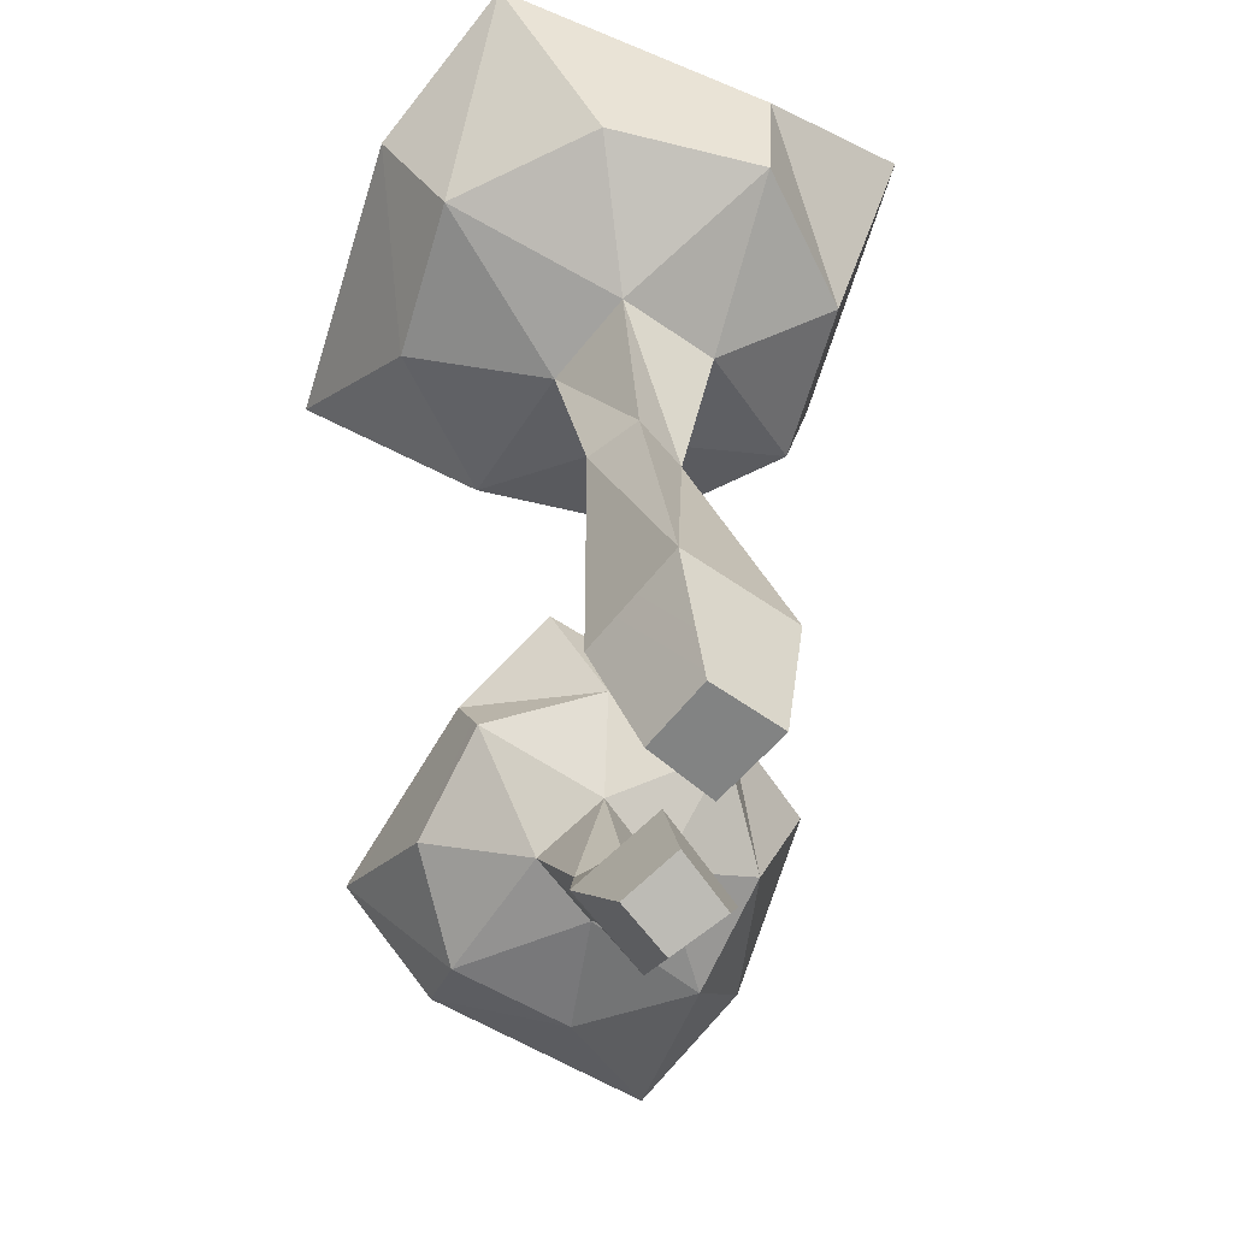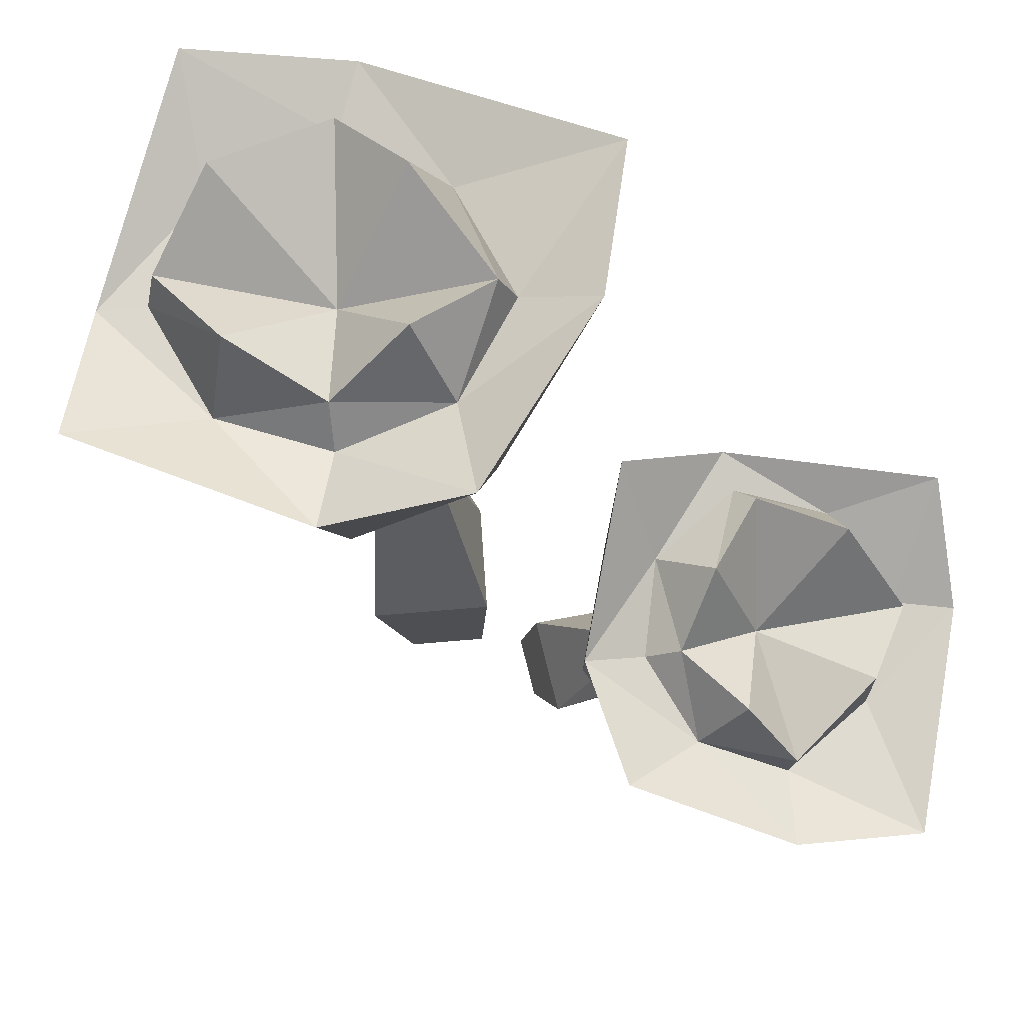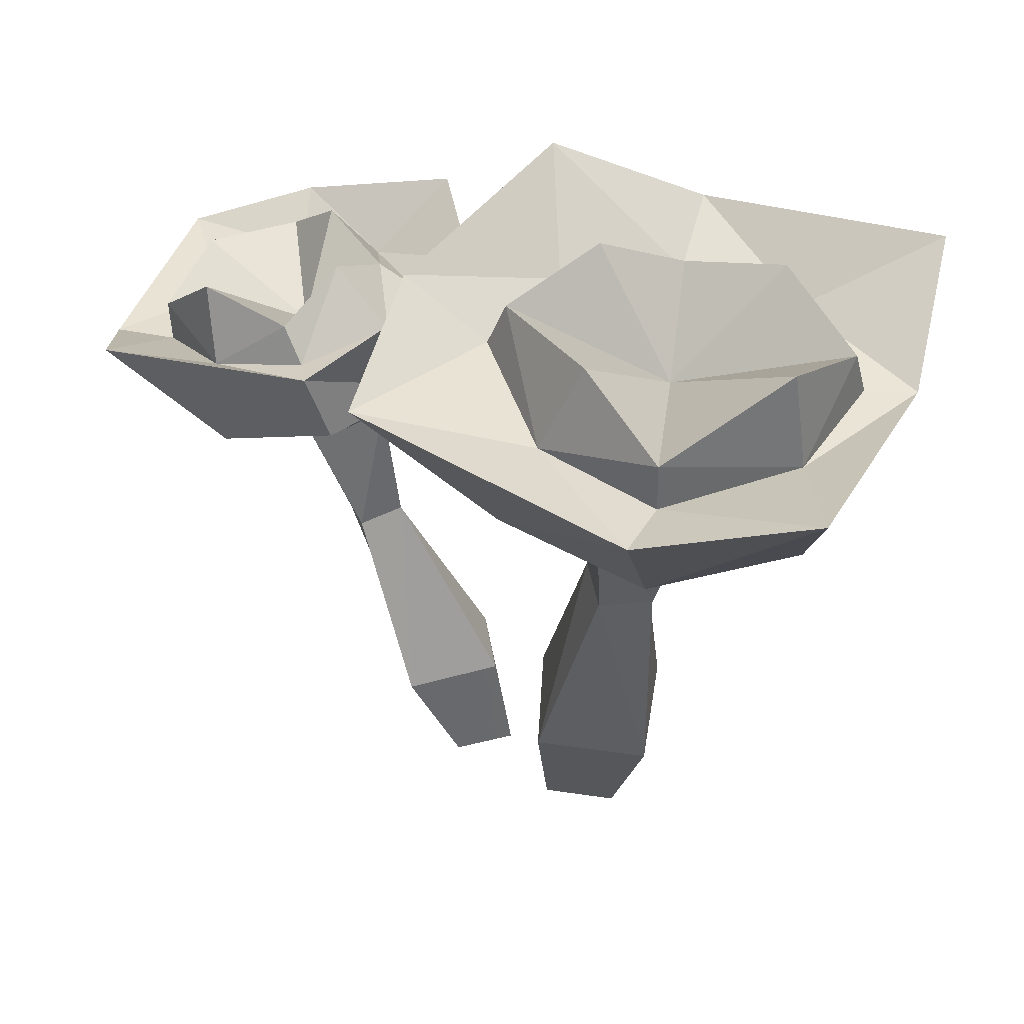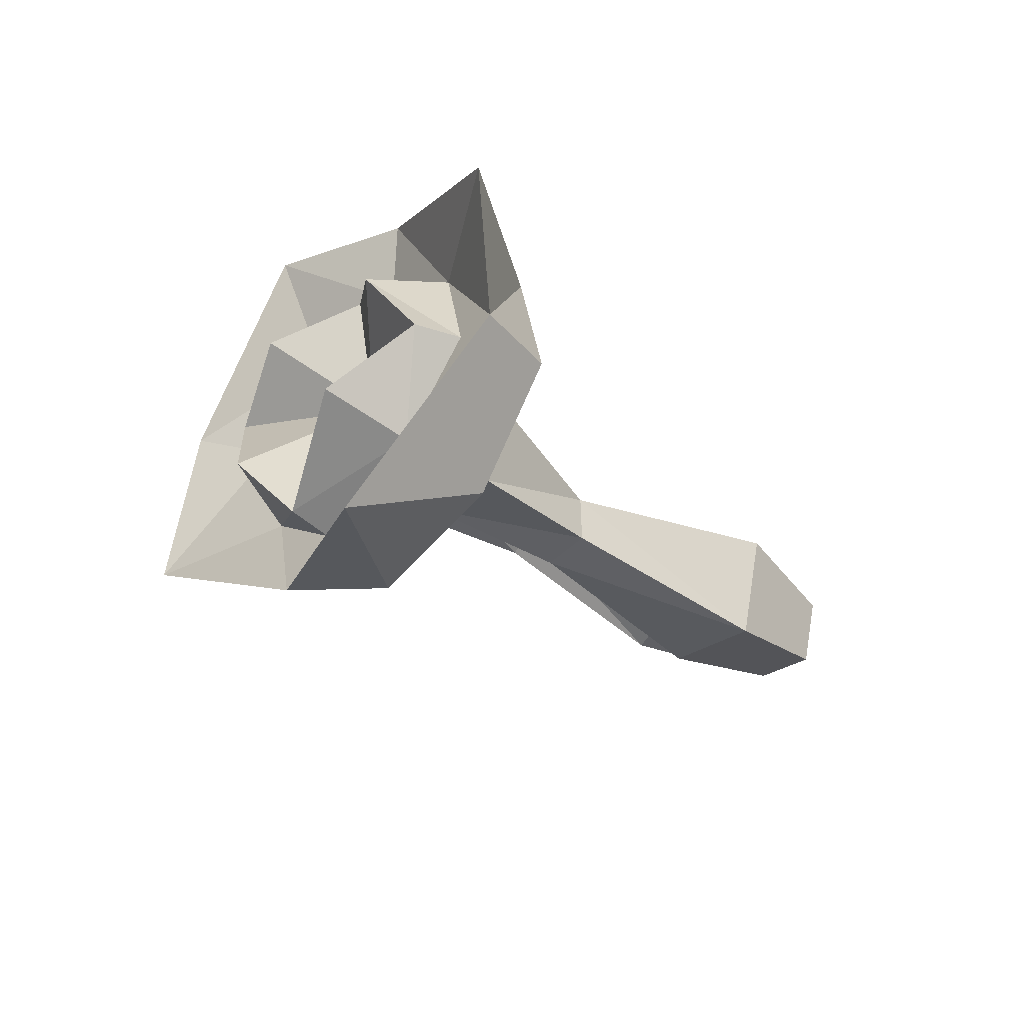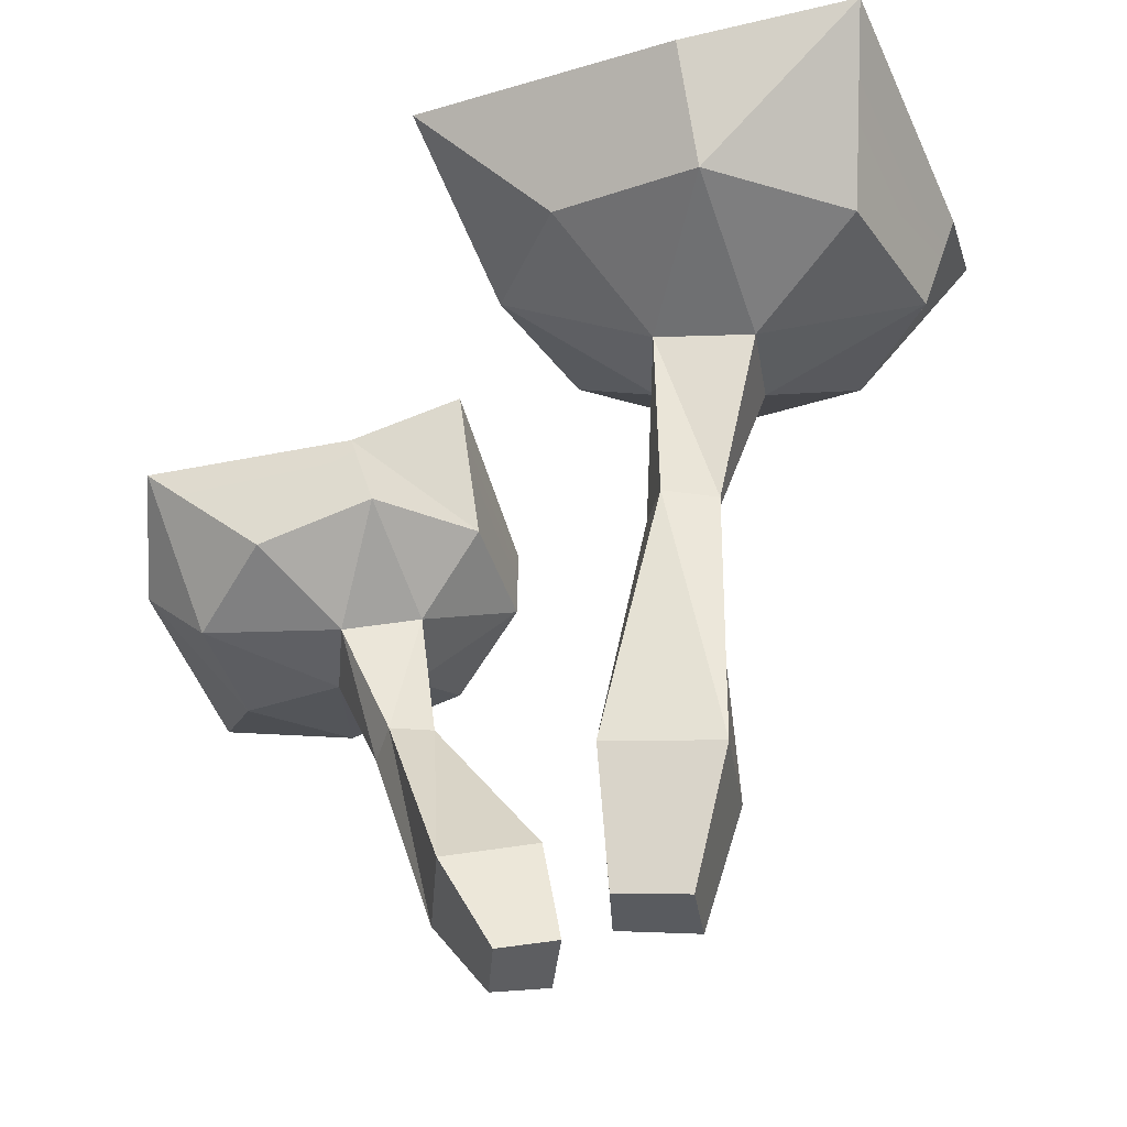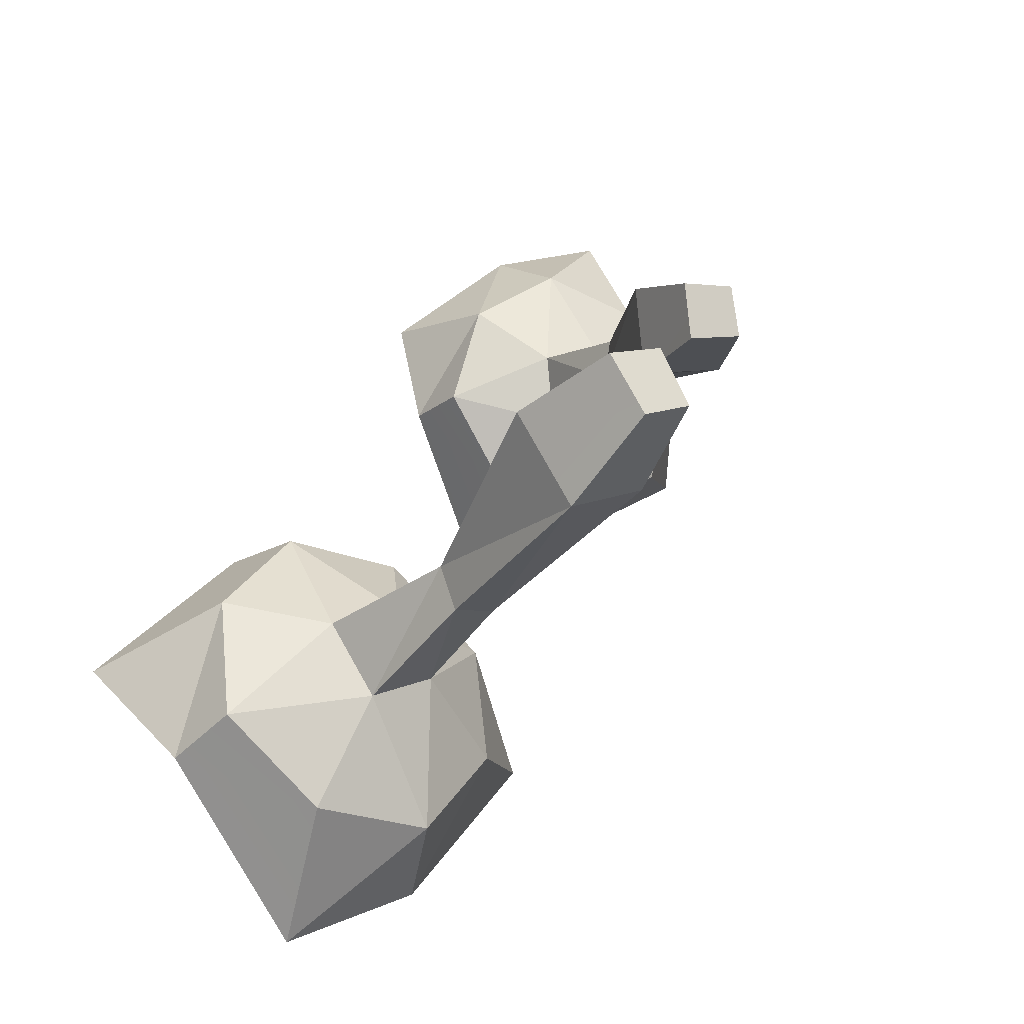
<metadata>
{"format":"obj","ext":"obj","renderer":"f3d","projection":"perspective","resolution":1024,"background":"white","views":[{"elev":-70.4,"azim":-154.3,"up":"+Y"},{"elev":77.5,"azim":-26.2,"up":"+Y"},{"elev":38.2,"azim":161.1,"up":"+Y"},{"elev":-59.3,"azim":-130.6,"up":"+Z"},{"elev":-42.3,"azim":160.7,"up":"+Y"},{"elev":-23.4,"azim":-34.4,"up":"+Z"}]}
</metadata>
<code>
o SM_Env_Flower_02
v -2.389 32.28 2.033
v -0.7239 25.99 0.1952
v 5.229 30.84 -2.891
v 3.923 25.27 -3.801
v -6.38 23.2 -14.36
v -4.673 28.79 -19.52
v -0.1701 23.24 -14.38
v 1.485 27.21 -16.61
v 9.058 29.27 -8.451
v 3.928 24.12 -9.851
v -11.03 23.94 -10.36
v -11.03 25.07 -4.318
v -11.88 27.52 -11.76
v -14.99 30.84 -7.003
v -6.924 25.95 0.1977
v -8.022 29.91 0.1064
v 2.536 27.35 -10.25
v -0.5191 26.81 -14.35
v -6.21 27.2 -14.22
v -10.02 27.54 -11.04
v -9.657 28.06 -5.821
v -6.126 28.51 -2.508
v -1.226 28.81 -2.13
v 2.657 28.53 -4.887
v -0.5077 28.69 -14.36
v 0.9838 30.88 -10.81
v -5.782 31.13 -13.98
v -9.397 29.5 -11.44
v -8.143 31.34 -7.588
v -5.578 29.86 -3.996
v -1.804 31.91 -4.788
v 2.069 30.33 -5.353
v -3.577 27.23 -7.844
v -4.516 21.48 -8.872
v -1.034 21.74 -7.231
v -6.409 22.29 -5.303
v -2.494 22.54 -3.685
v -4.418 5.092 -4.767
v -0.2326 5.449 -2.806
v -4.008 0.234 -2.118
v -1.366 0.4828 -0.8872
v -6.694 5.979 -0.4505
v -5.444 0.7425 0.6217
v -1.987 6.326 1.48
v -2.473 0.9895 1.833
v -1.707 15.25 -5.856
v -1.994 15.73 -3.685
v -4.401 15.69 -4.039
v -3.877 15.19 -6.283
v -1.505 24.48 13.11
v 0.1661 19.44 12.53
v 3.441 22.29 17.81
v 3.958 18.25 15.3
v 10.71 18.65 5.523
v 14.99 22.81 7.488
v 11.62 17.67 10.22
v 13.61 20.51 12.15
v 8.334 20.63 19.52
v 8.68 17.55 14.16
v 6.913 19.84 2.759
v 2.195 20.54 3.89
v 7.882 22.77 2.82
v 3.722 25.68 1.973
v -0.734 20.41 7.843
v -0.8186 23.63 7.995
v 8.794 20.27 13.87
v 11.55 20.46 10.85
v 10.63 21.68 6.671
v 7.592 22.47 4.33
v 3.569 22.65 5.466
v 1.91 21.76 12.53
v 1.495 22.33 8.707
v 4.625 20.99 15.01
v 11.56 21.9 11.33
v 9.008 23.24 13.5
v 10.5 24.62 8.013
v 7.993 23.88 5.234
v 5.171 24.98 7.183
v 2.738 23.32 9.249
v 3.904 24.31 12.5
v 4.905 22.48 14.95
v 6.029 21.09 9.563
v 6.69 16.86 7.268
v 5.914 16.45 10.19
v 3.631 17.69 6.544
v 2.936 17.19 9.786
v 2.563 3.685 7.334
v 0.8968 0 5.504
v 3.487 4.146 3.812
v 1.475 0.2726 3.275
v -0.2113 5.067 2.922
v -0.8716 0.8144 2.703
v -1.036 4.515 6.831
v -1.386 0.4877 5.176
v 4.738 11.54 8.25
v 3.002 11.88 8.457
v 2.93 12.25 6.581
v 4.757 11.85 6.538
f 1 2 3
f 3 2 4
f 5 6 7
f 7 6 8
f 9 10 8
f 8 10 7
f 11 12 13
f 13 12 14
f 2 1 15
f 15 1 16
f 6 5 13
f 13 5 11
f 14 12 16
f 16 12 15
f 10 9 4
f 4 9 3
f 9 8 17
f 17 8 18
f 8 6 18
f 18 6 19
f 6 13 19
f 19 13 20
f 14 21 13
f 13 21 20
f 16 1 22
f 22 1 23
f 14 16 21
f 21 16 22
f 1 3 23
f 23 3 24
f 3 9 24
f 24 9 17
f 18 25 17
f 17 25 26
f 18 19 25
f 25 19 27
f 20 28 19
f 19 28 27
f 21 29 20
f 20 29 28
f 22 23 30
f 30 23 31
f 22 30 21
f 21 30 29
f 24 32 23
f 23 32 31
f 24 17 32
f 32 17 26
f 26 25 33
f 25 27 33
f 27 28 33
f 28 29 33
f 30 31 33
f 29 30 33
f 31 32 33
f 32 26 33
f 5 7 34
f 10 35 7
f 7 35 34
f 5 34 11
f 11 34 36
f 12 11 36
f 2 15 37
f 12 36 15
f 15 36 37
f 10 4 35
f 2 37 4
f 4 37 35
f 38 39 40
f 40 39 41
f 38 40 42
f 42 40 43
f 42 43 44
f 44 43 45
f 39 44 41
f 41 44 45
f 41 45 40
f 40 45 43
f 46 47 39
f 39 47 44
f 47 48 44
f 44 48 42
f 49 38 48
f 48 38 42
f 49 46 38
f 38 46 39
f 37 47 35
f 35 47 46
f 36 48 37
f 37 48 47
f 36 34 48
f 48 34 49
f 34 35 49
f 49 35 46
f 50 51 52
f 52 51 53
f 54 55 56
f 56 55 57
f 58 59 57
f 57 59 56
f 60 61 62
f 62 61 63
f 64 51 65
f 65 51 50
f 55 54 62
f 62 54 60
f 63 61 65
f 65 61 64
f 59 58 53
f 53 58 52
f 58 57 66
f 66 57 67
f 57 55 67
f 67 55 68
f 55 62 68
f 68 62 69
f 63 70 62
f 62 70 69
f 50 71 65
f 65 71 72
f 63 65 70
f 70 65 72
f 50 52 71
f 71 52 73
f 52 58 73
f 73 58 66
f 67 74 66
f 66 74 75
f 67 68 74
f 74 68 76
f 69 77 68
f 68 77 76
f 70 78 69
f 69 78 77
f 72 71 79
f 79 71 80
f 72 79 70
f 70 79 78
f 73 81 71
f 71 81 80
f 73 66 81
f 81 66 75
f 75 74 82
f 74 76 82
f 76 77 82
f 77 78 82
f 79 80 82
f 78 79 82
f 80 81 82
f 81 75 82
f 54 56 83
f 59 84 56
f 56 84 83
f 54 83 60
f 60 83 85
f 61 60 85
f 51 64 86
f 61 85 64
f 64 85 86
f 59 53 84
f 51 86 53
f 53 86 84
f 87 88 89
f 89 88 90
f 89 90 91
f 91 90 92
f 93 91 94
f 94 91 92
f 87 93 88
f 88 93 94
f 90 88 92
f 92 88 94
f 95 96 87
f 87 96 93
f 96 97 93
f 93 97 91
f 98 89 97
f 97 89 91
f 95 87 98
f 98 87 89
f 86 96 84
f 84 96 95
f 85 97 86
f 86 97 96
f 83 98 85
f 85 98 97
f 84 95 83
f 83 95 98

</code>
